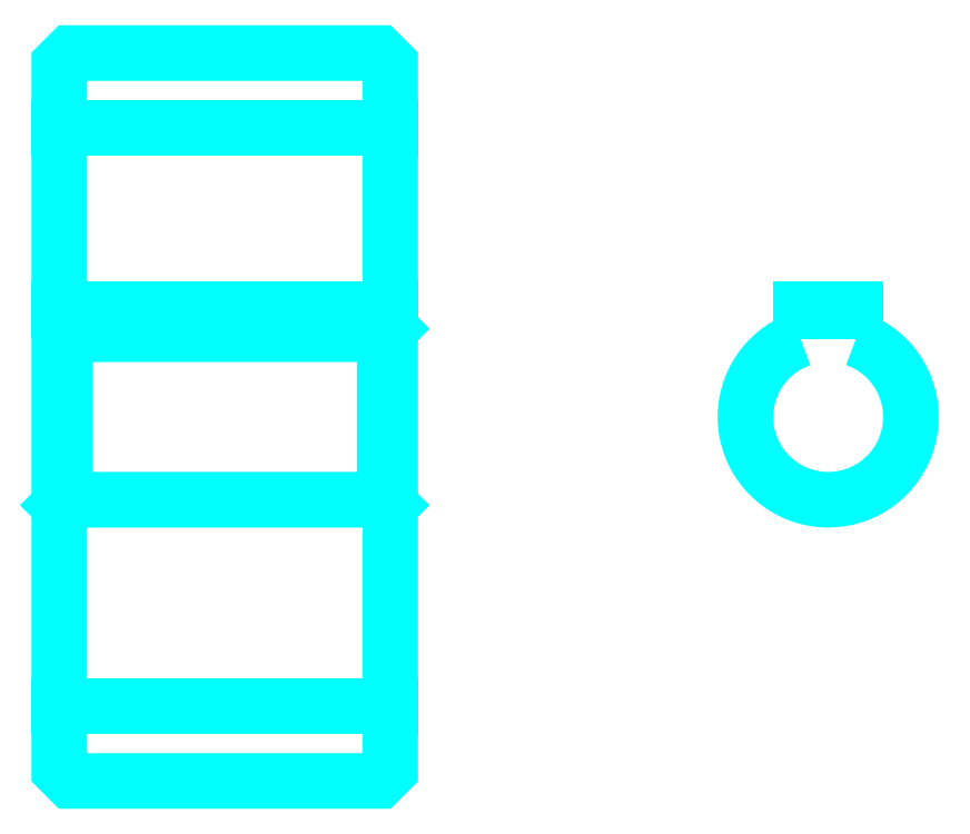
<metadata>
{"format":"dxf","ext":"dxf","renderer":"ezdxf+matplotlib","layout":"modelspace","background":"white","min_lineweight":24,"dpi":150}
</metadata>
<code>
0
SECTION
2
ENTITIES
0
LINE
8
0
10
48.91
20
77.94
30
0
11
78.91
21
77.94
31
0
0
LINE
8
0
10
48.91
20
25.44
30
0
11
78.91
21
25.44
31
0
0
LINE
8
0
10
78.91
20
59.69
30
0
11
78.41
21
59.19
31
0
0
LINE
8
0
10
78.91
20
43.69
30
0
11
78.41
21
44.19
31
0
0
LINE
8
0
10
48.91
20
43.69
30
0
11
49.41
21
44.19
31
0
0
POLYLINE
8
0
66
1
10
0
20
0
30
0
70
2
0
VERTEX
8
0
10
48.91
20
43.69
30
0
70
0
0
VERTEX
8
0
10
48.91
20
19.69
30
0
70
0
0
VERTEX
8
0
10
49.91
20
18.69
30
0
70
0
0
VERTEX
8
0
10
77.91
20
18.69
30
0
70
0
0
VERTEX
8
0
10
78.91
20
19.69
30
0
70
0
0
VERTEX
8
0
10
78.91
20
83.69
30
0
70
0
0
VERTEX
8
0
10
77.91
20
84.69
30
0
70
0
0
VERTEX
8
0
10
49.91
20
84.69
30
0
70
0
0
VERTEX
8
0
10
48.91
20
83.69
30
0
70
0
0
VERTEX
8
0
10
48.91
20
43.69
30
0
70
0
0
SEQEND
8
0
0
POLYLINE
8
0
66
1
10
0
20
0
30
0
70
2
0
VERTEX
8
0
10
48.91
20
59.69
30
0
70
0
0
VERTEX
8
0
10
49.41
20
59.19
30
0
70
0
0
VERTEX
8
0
10
49.41
20
44.19
30
0
70
0
0
VERTEX
8
0
10
78.41
20
44.19
30
0
70
0
0
VERTEX
8
0
10
78.41
20
59.19
30
0
70
0
0
VERTEX
8
0
10
49.41
20
59.19
30
0
70
0
0
SEQEND
8
0
0
ARC
8
0
10
118.6
20
51.69
30
0
40
7.5
50
109.5
51
70.53
0
POLYLINE
8
0
66
1
10
0
20
0
30
0
70
2
0
VERTEX
8
0
10
121.1
20
58.76
30
0
70
0
0
VERTEX
8
0
10
121.1
20
61.49
30
0
70
0
0
VERTEX
8
0
10
116.1
20
61.49
30
0
70
0
0
VERTEX
8
0
10
116.1
20
58.76
30
0
70
0
0
SEQEND
8
0
0
LINE
8
0
10
48.91
20
61.49
30
0
11
78.91
21
61.49
31
0
0
ENDSEC
0
EOF

</code>
